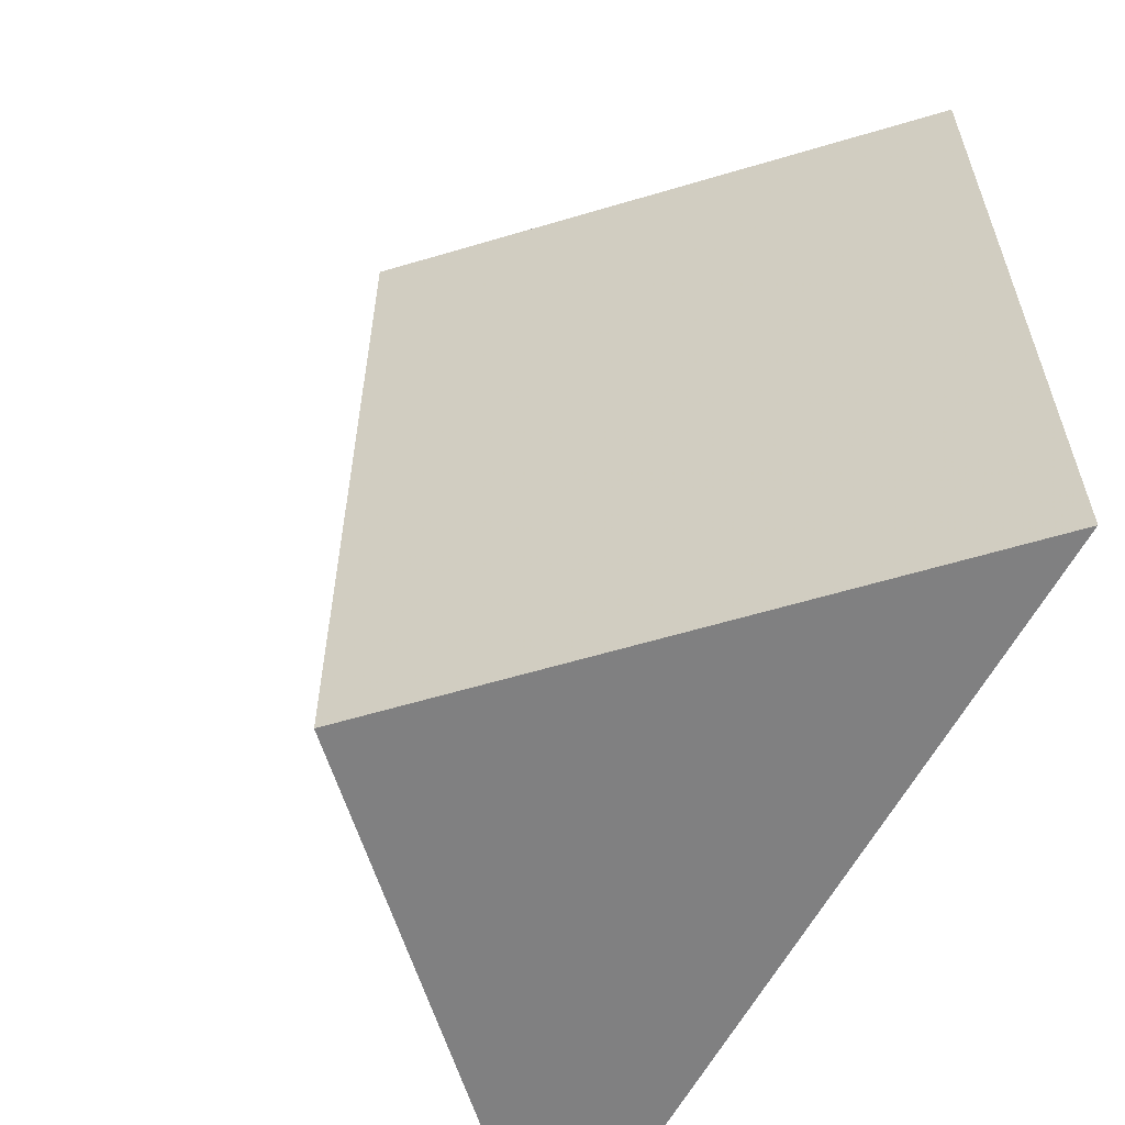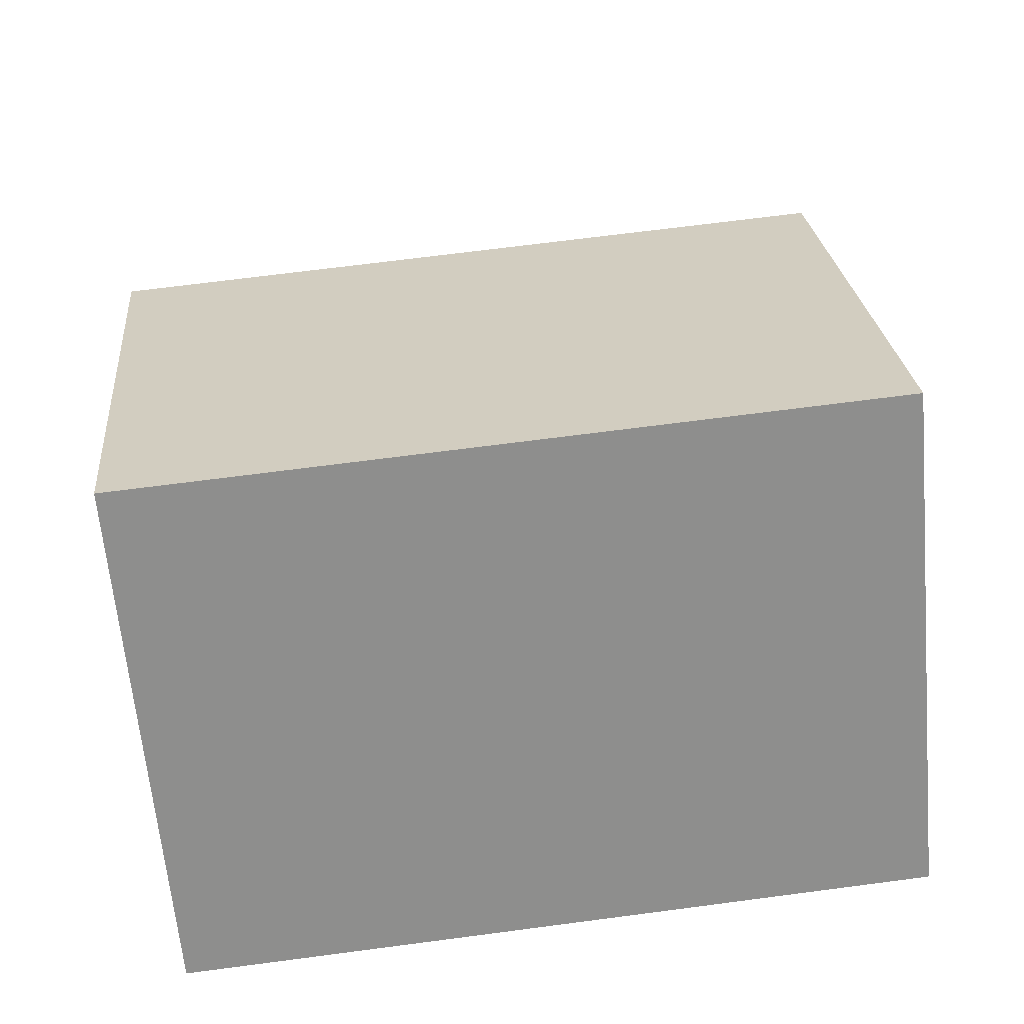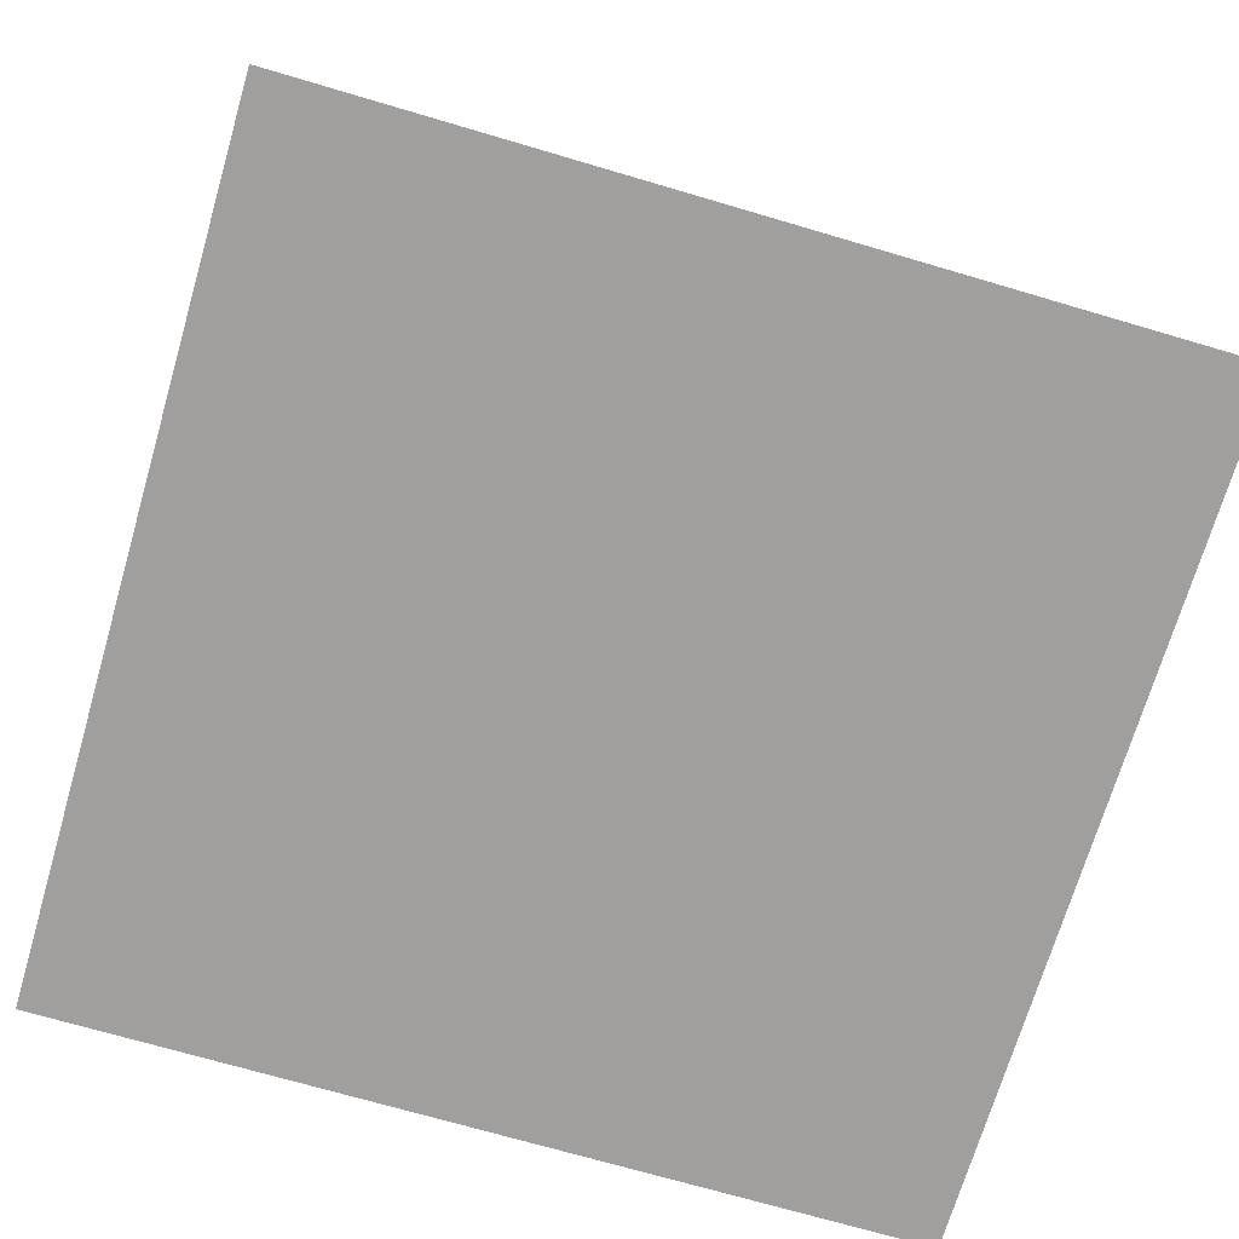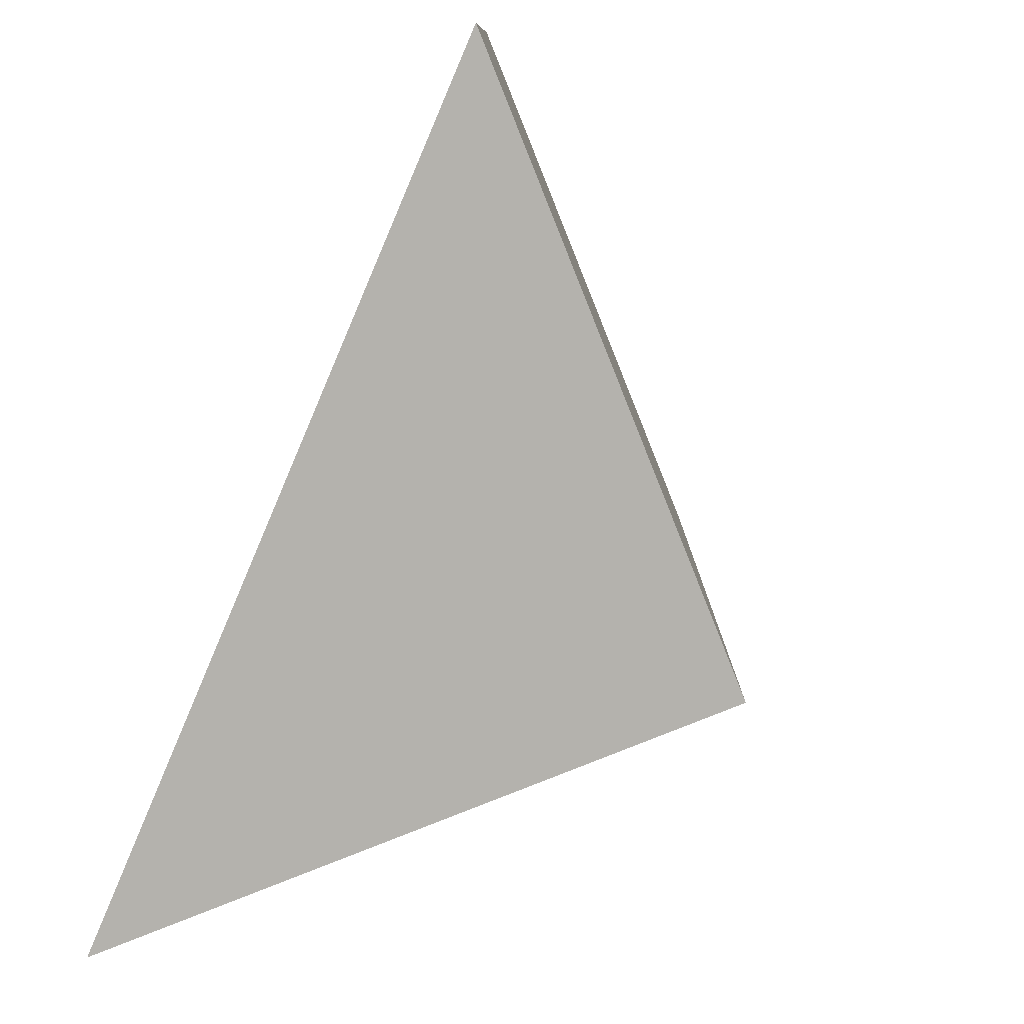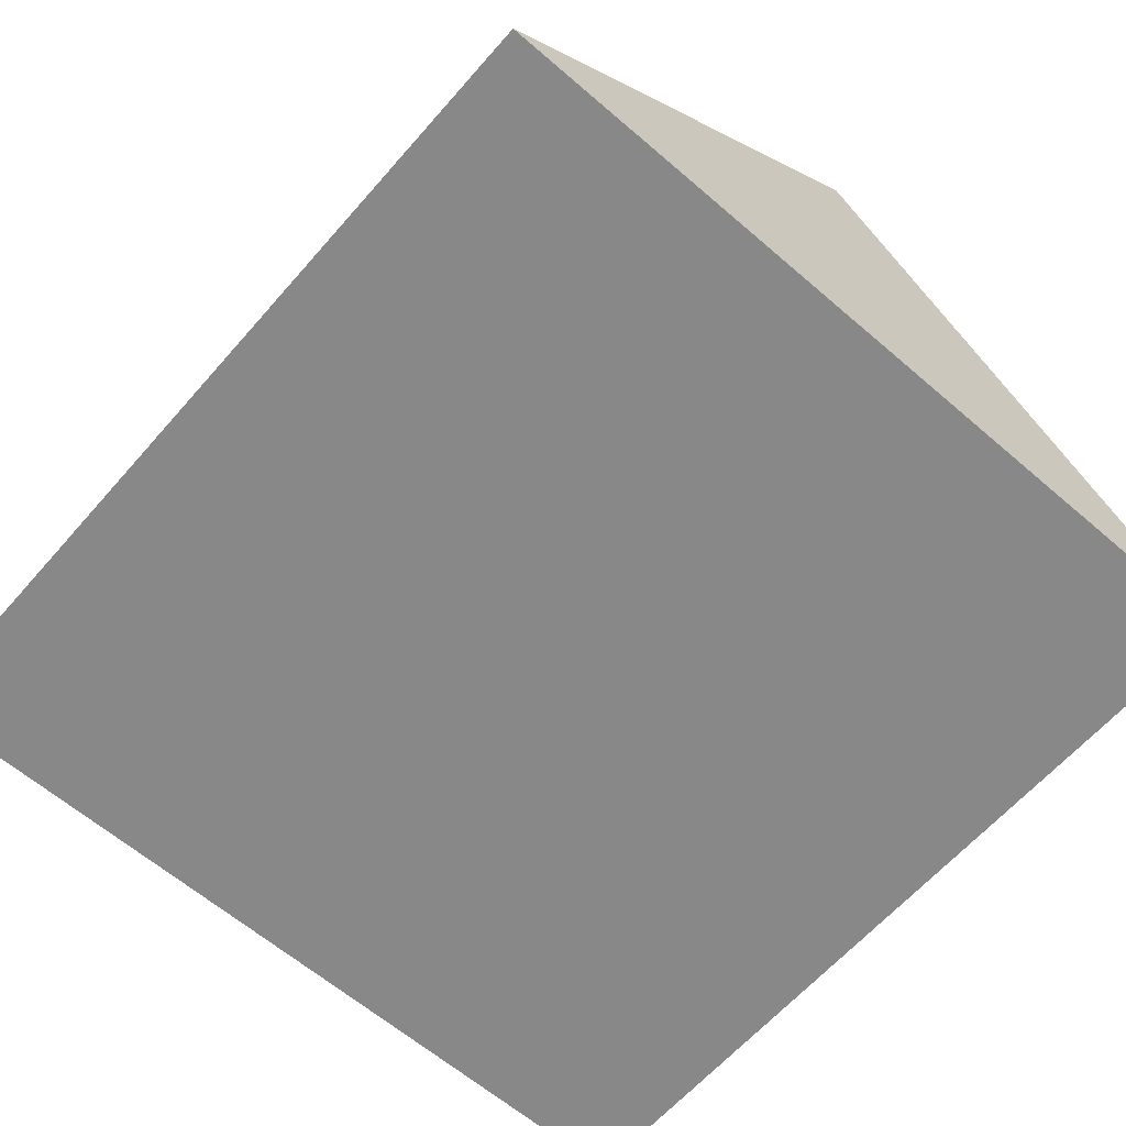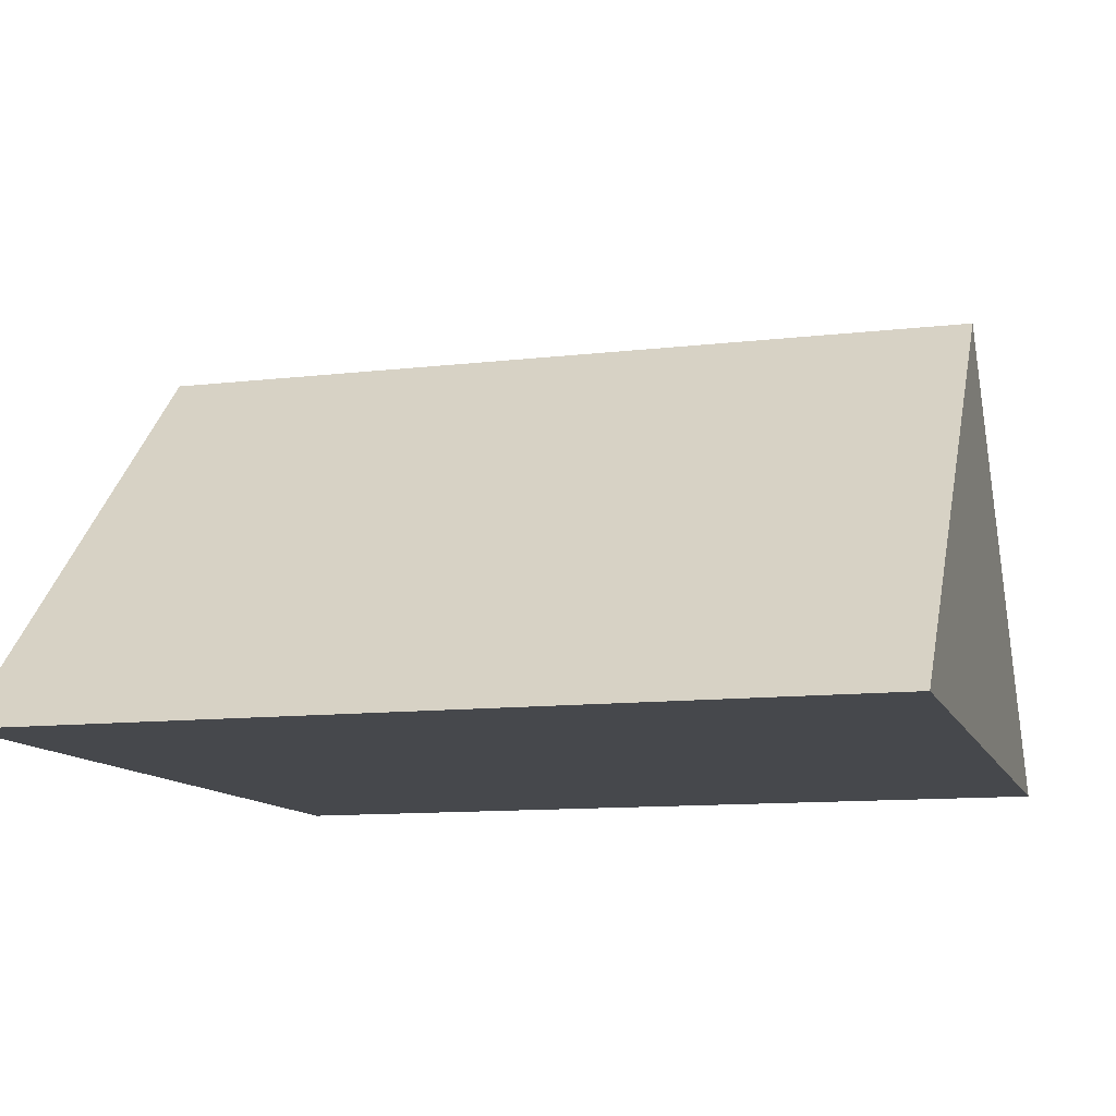
<metadata>
{"format":"obj","ext":"obj","renderer":"f3d","projection":"perspective","resolution":1024,"background":"white","views":[{"elev":-60.1,"azim":62.0,"up":"+Y"},{"elev":70.7,"azim":82.6,"up":"+Z"},{"elev":-71.3,"azim":73.6,"up":"+Z"},{"elev":-79.5,"azim":-113.1,"up":"+Y"},{"elev":-62.9,"azim":138.9,"up":"+Z"},{"elev":-11.4,"azim":105.9,"up":"+Z"}]}
</metadata>
<code>
o obj_0
v 0 	10      10  # back tip
v -10 	10      0   # back left
v -10 	-10     0   # front left
v 0     -10     10  # front tip
v 10    -10     0   # front right
v 10    10      0   # back right
f 1 2 3 4
f 1 4 5 6
f 4 3 5
f 1 6 2
f 2 6 5 3

</code>
